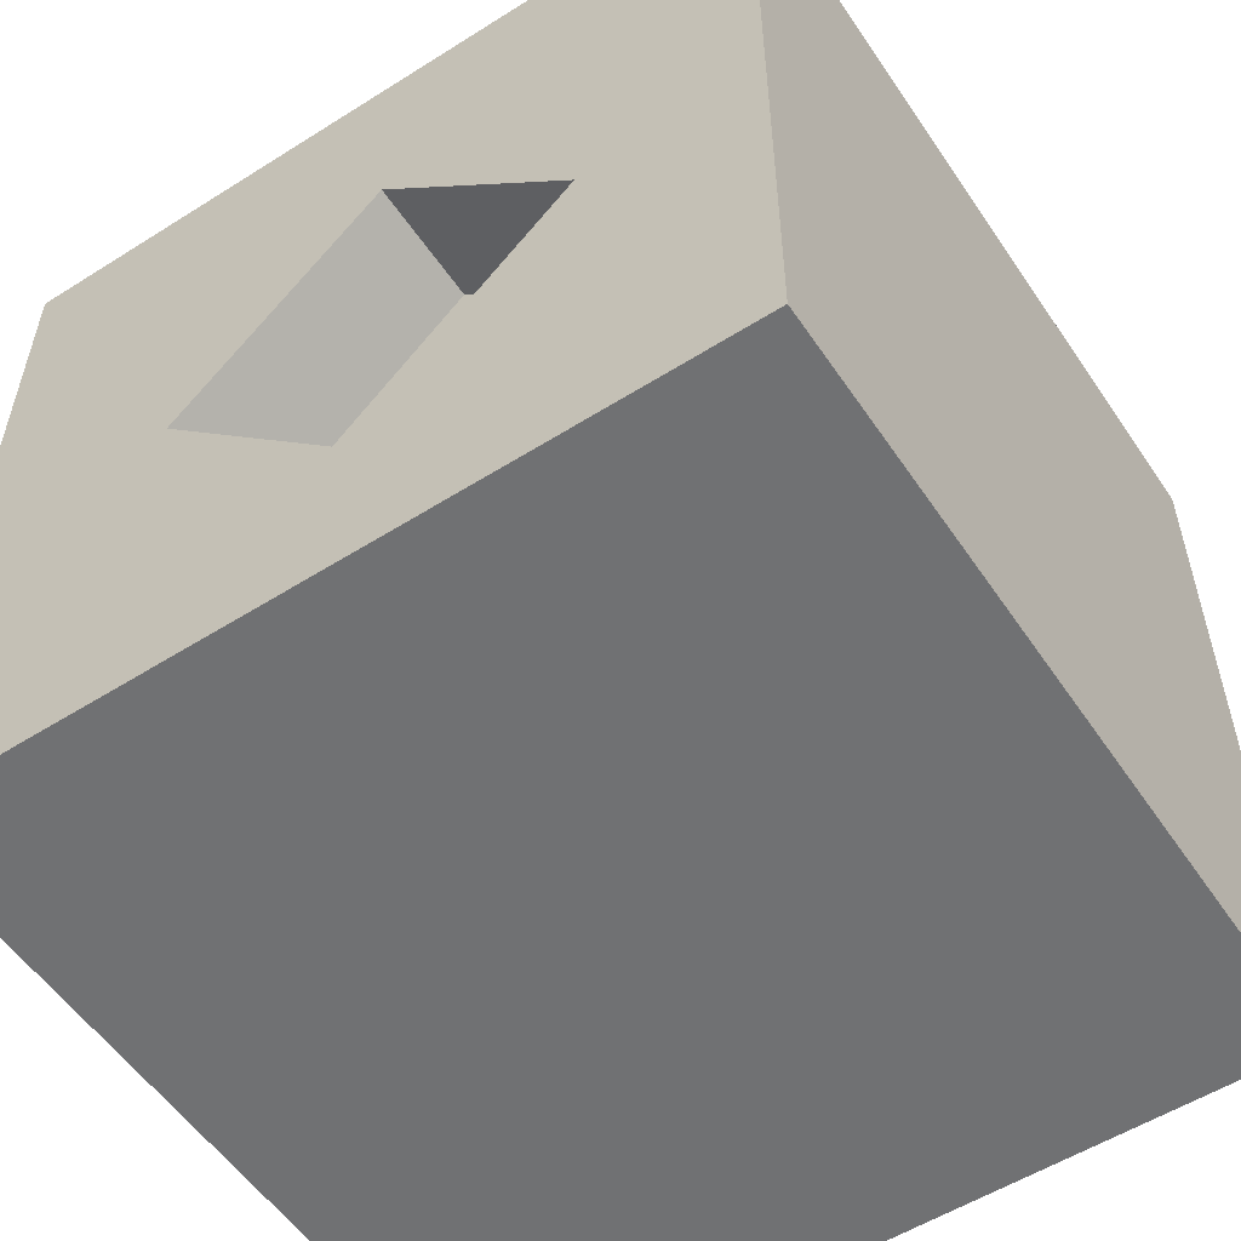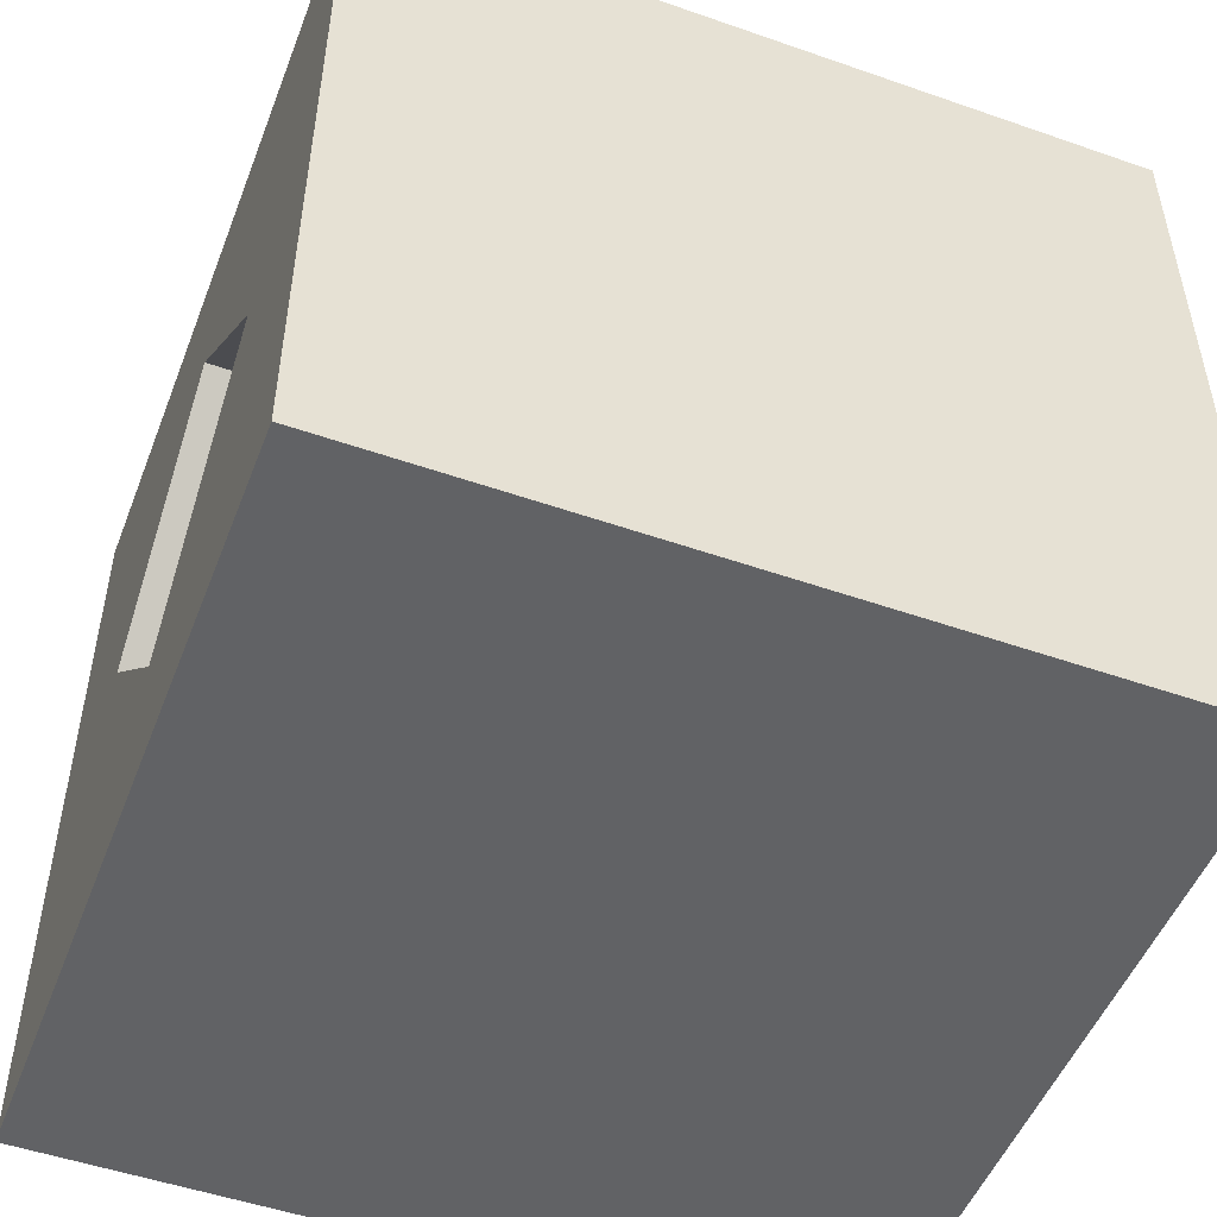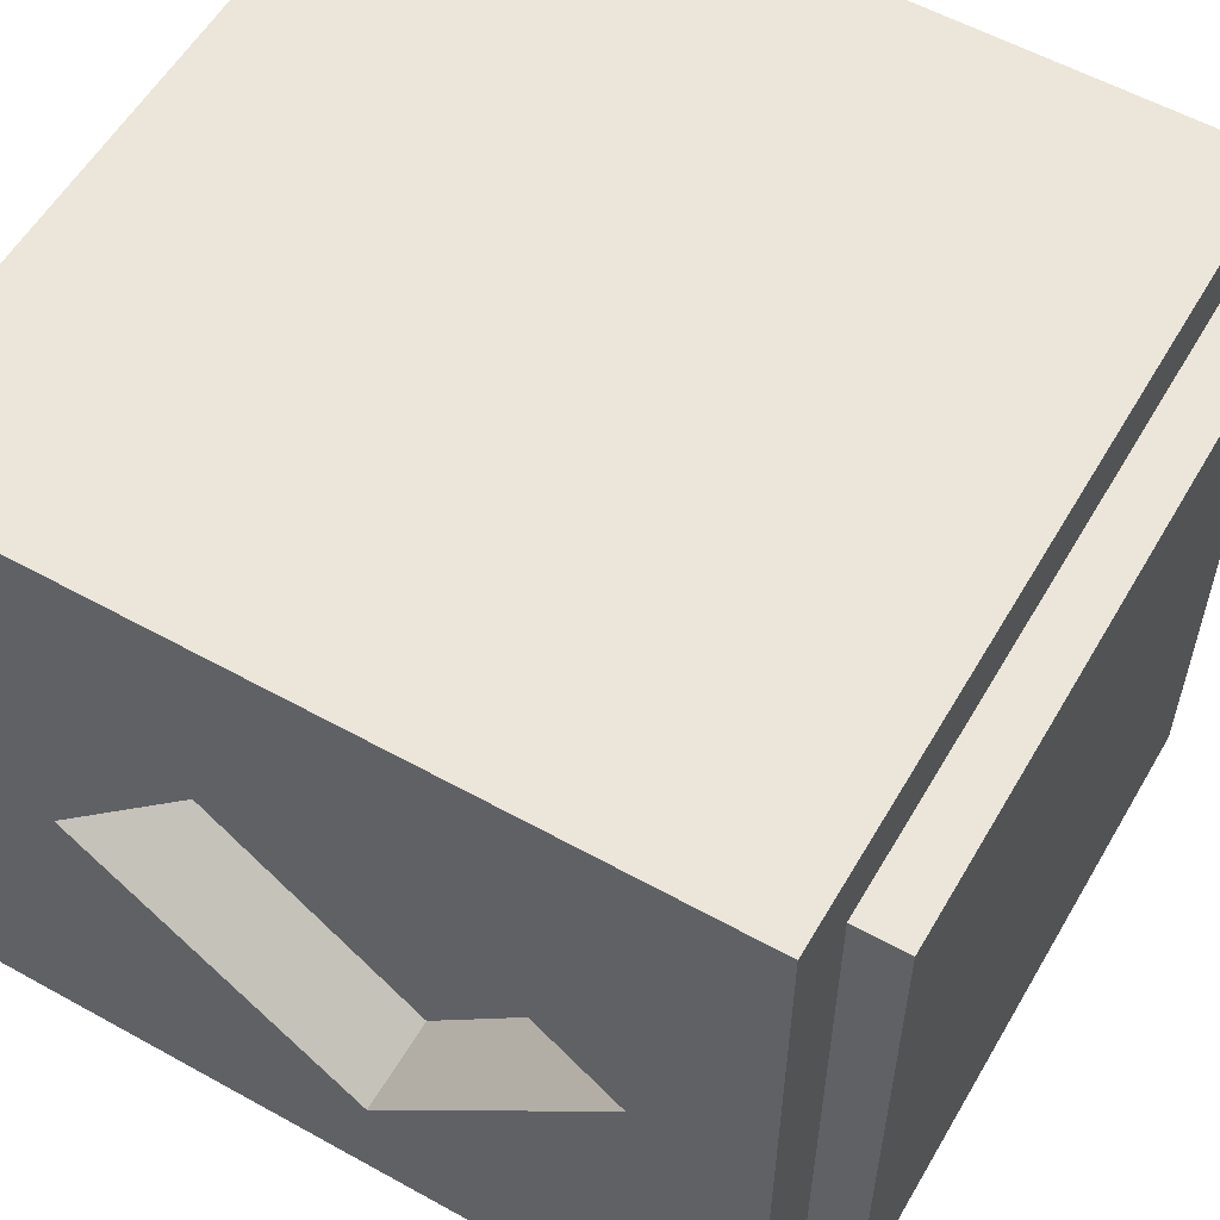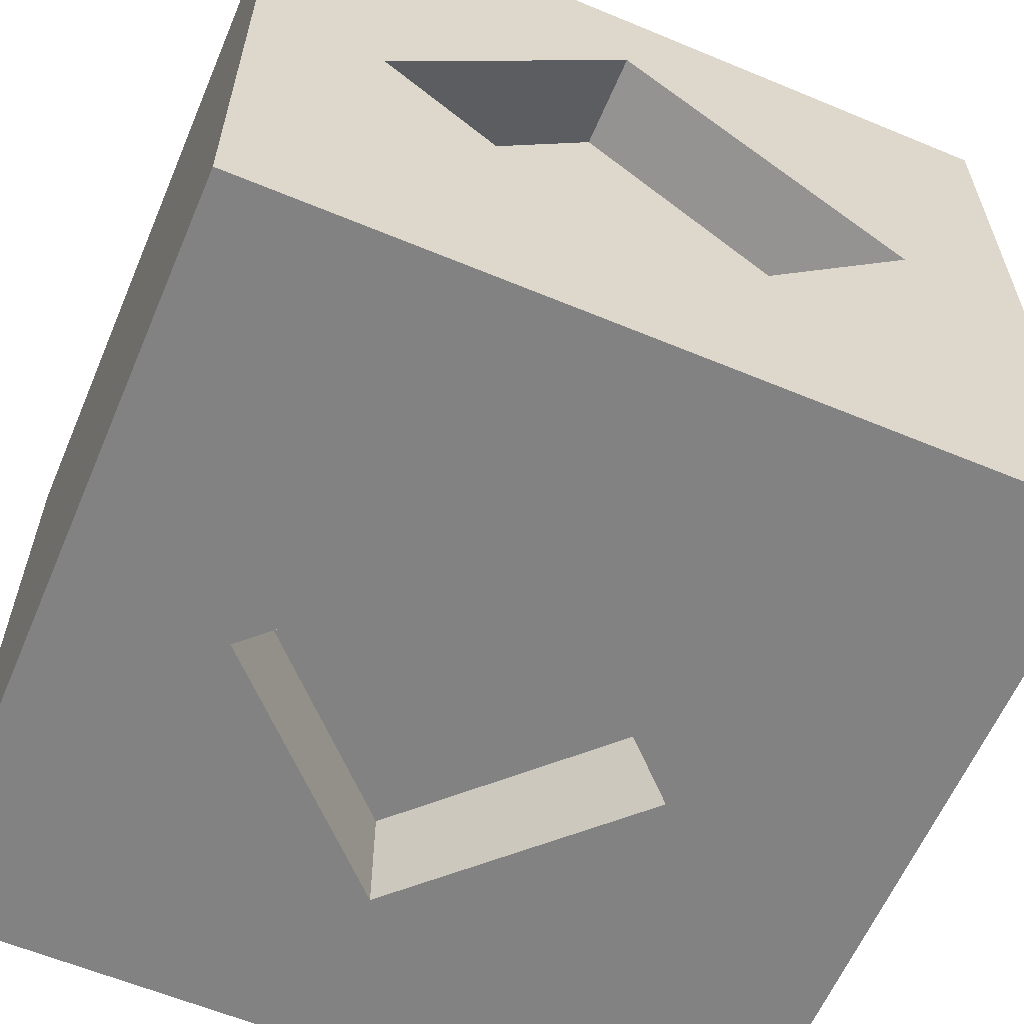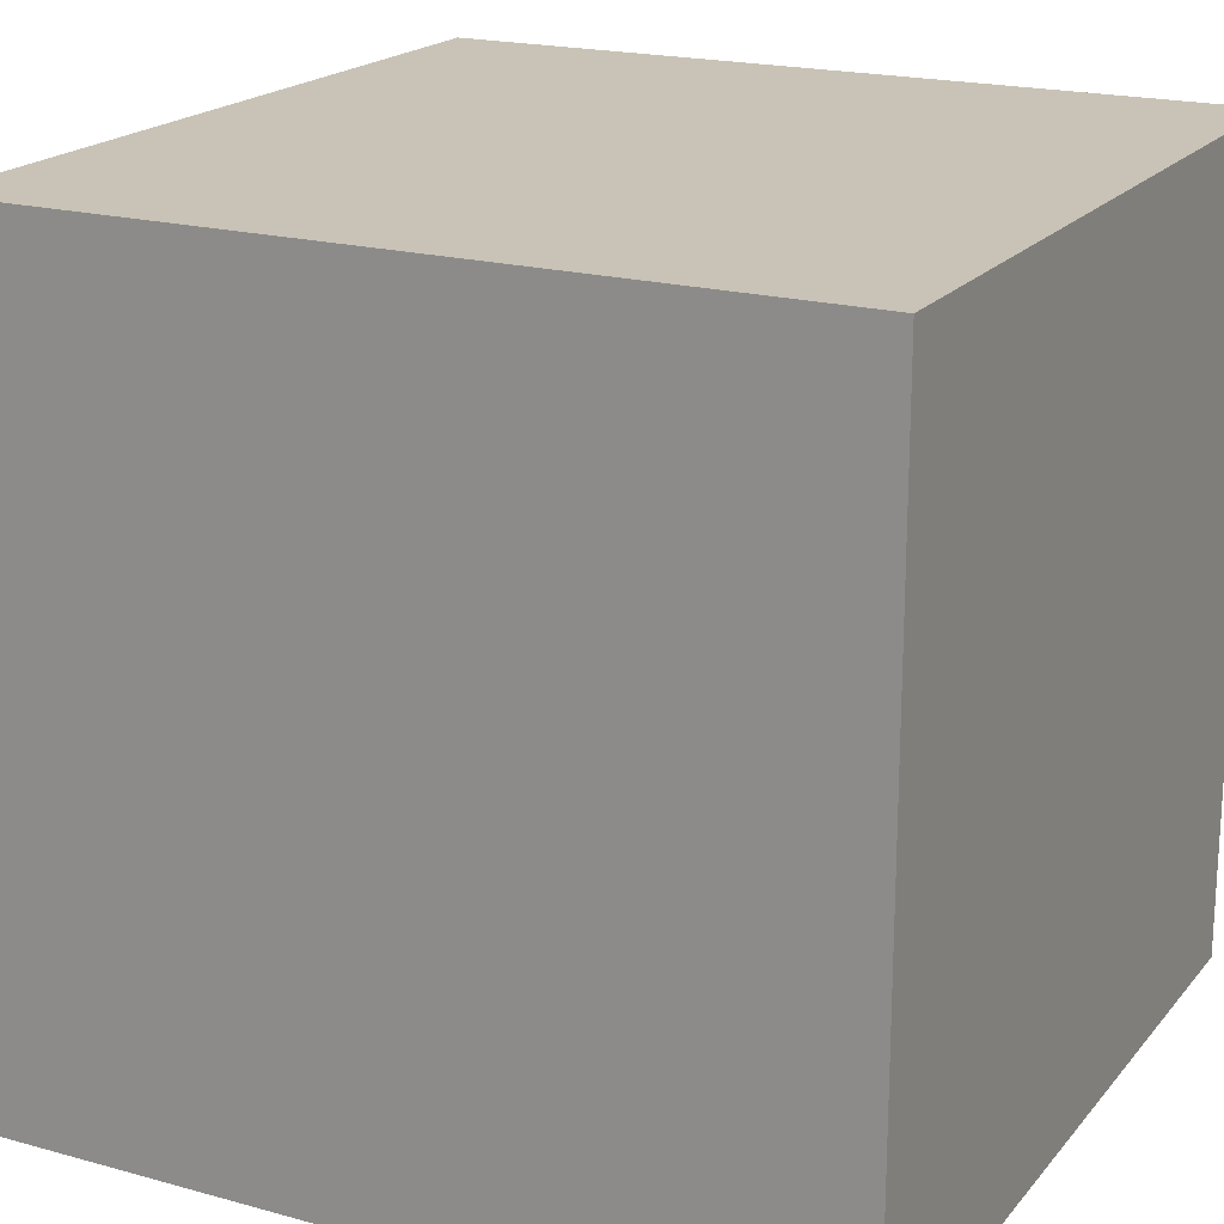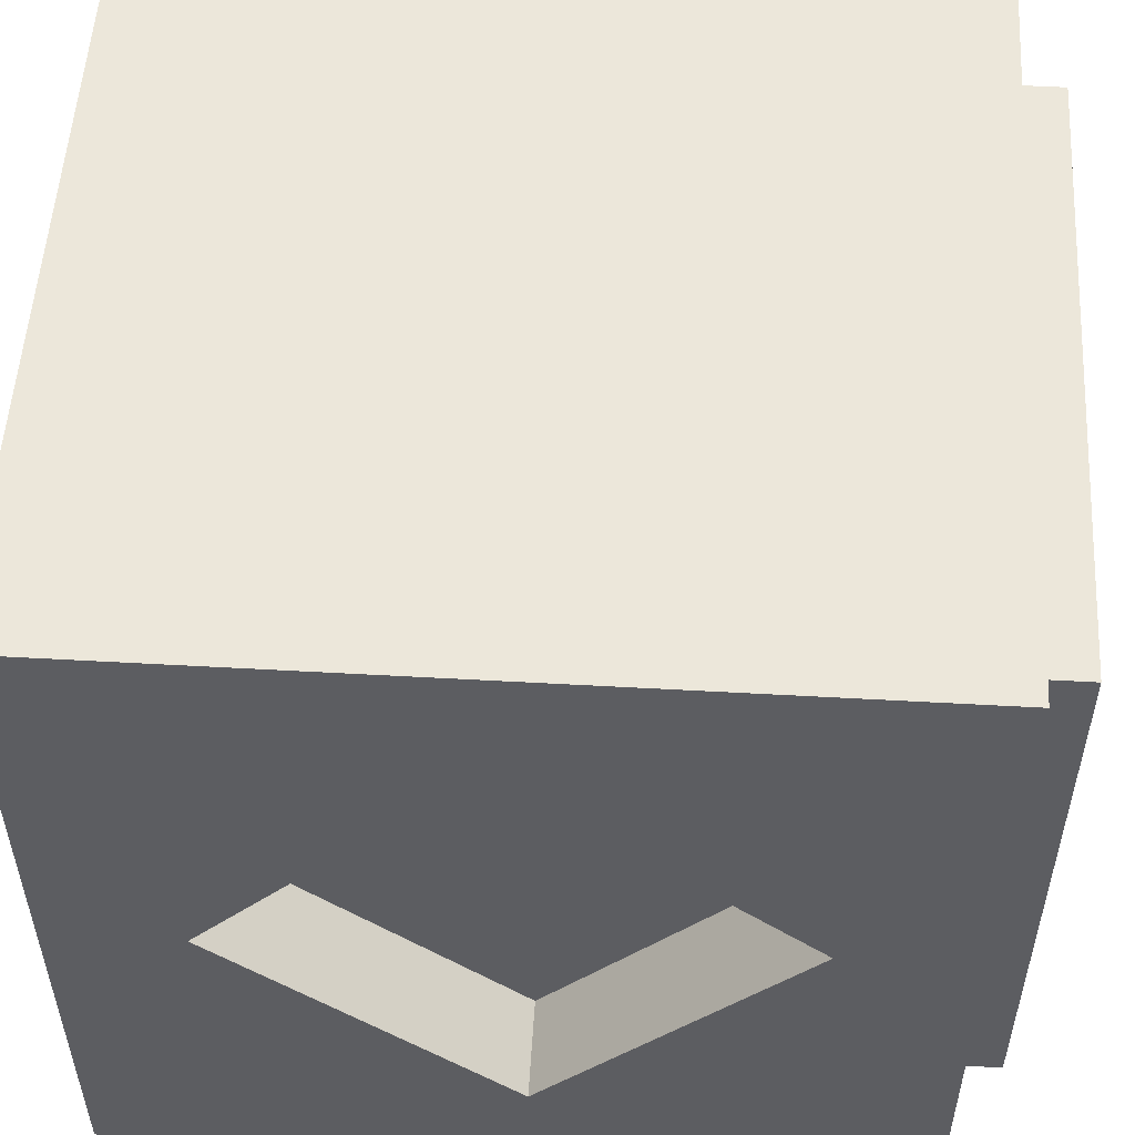
<metadata>
{"format":"obj","ext":"obj","renderer":"f3d","projection":"perspective","resolution":1024,"background":"white","views":[{"elev":-55.2,"azim":-146.4,"up":"+Y"},{"elev":-50.6,"azim":-110.9,"up":"+Y"},{"elev":57.1,"azim":120.0,"up":"+Z"},{"elev":-60.9,"azim":67.0,"up":"+Z"},{"elev":19.5,"azim":-62.7,"up":"+Z"},{"elev":53.6,"azim":93.4,"up":"+Z"}]}
</metadata>
<code>
g pb_Mesh1759994
v 0 0 0
v -4 0 0
v 0 4 0
v -4 4 0
v -4 0 0
v -4 0 -4
v -4 4 0
v -4 4 -4
v -2.06 0.8274 -3.382
v -1.072 1.867 -3.382
v -3.11 1.894 -3.382
v -2.091 2.922 -3.382
v -0.4901 0.6442 -2.071
v -0.4901 1.929 -0.6442
v -0.4901 2.071 -3.356
v -0.4901 3.356 -1.929
v -0.4 4.264 -0.4
v -3.6 4.264 -0.4
v -0.4 4.264 -3.6
v -3.6 4.264 -3.6
v 0 0 -4
v -4 0 -4
v 0 0 0
v -4 0 0
v 0 4 0
v -4 4 0
v -0.4 4 -0.4
v -3.6 4 -0.4
v 0 4 -4
v 0 4 0
v -0.4 4 -3.6
v -0.4 4 -0.4
v -4 4 0
v -4 4 -4
v -3.6 4 -0.4
v -3.6 4 -3.6
v -4 4 -4
v 0 4 -4
v -3.6 4 -3.6
v -0.4 4 -3.6
v -0.4 4 -0.4
v -3.6 4 -0.4
v -0.4 4.264 -0.4
v -3.6 4.264 -0.4
v -0.4 4 -3.6
v -0.4 4 -0.4
v -0.4 4.264 -3.6
v -0.4 4.264 -0.4
v -3.6 4 -0.4
v -3.6 4 -3.6
v -3.6 4.264 -0.4
v -3.6 4.264 -3.6
v -3.6 4 -3.6
v -0.4 4 -3.6
v -3.6 4.264 -3.6
v -0.4 4.264 -3.6
v 0 0 -4
v 0 0 0
v 4.768e-05 0.6442 -2.071
v 4.768e-05 1.929 -0.6442
v 0 4 -4
v 4.768e-05 2.071 -3.356
v 0 4 0
v 4.768e-05 3.356 -1.929
v 4.768e-05 0.6442 -2.071
v 4.768e-05 1.929 -0.6442
v -0.4901 0.6442 -2.071
v -0.4901 1.929 -0.6442
v 4.768e-05 2.071 -3.356
v 4.768e-05 0.6442 -2.071
v -0.4901 2.071 -3.356
v -0.4901 0.6442 -2.071
v 4.768e-05 1.929 -0.6442
v 4.768e-05 3.356 -1.929
v -0.4901 1.929 -0.6442
v -0.4901 3.356 -1.929
v 4.768e-05 3.356 -1.929
v 4.768e-05 2.071 -3.356
v -0.4901 3.356 -1.929
v -0.4901 2.071 -3.356
v -4 0 -4
v 0 0 -4
v -2.06 0.8274 -4
v -1.072 1.867 -4
v -4 4 -4
v -4 0 -4
v -3.11 1.894 -4
v -2.06 0.8274 -4
v 0 0 -4
v 0 4 -4
v -1.072 1.867 -4
v -2.091 2.922 -4
v 0 4 -4
v -4 4 -4
v -2.091 2.922 -4
v -3.11 1.894 -4
v -2.06 0.8274 -4
v -1.072 1.867 -4
v -2.06 0.8274 -3.382
v -1.072 1.867 -3.382
v -3.11 1.894 -4
v -2.06 0.8274 -4
v -3.11 1.894 -3.382
v -2.06 0.8274 -3.382
v -1.072 1.867 -4
v -2.091 2.922 -4
v -1.072 1.867 -3.382
v -2.091 2.922 -3.382
v -2.091 2.922 -4
v -3.11 1.894 -4
v -2.091 2.922 -3.382
v -3.11 1.894 -3.382
g pb_Mesh1759994_0
g pb_Mesh1759994_1
f 3 2 1
f 3 4 2
f 7 6 5
f 7 8 6
f 11 10 9
f 11 12 10
f 15 14 13
f 15 16 14
f 19 18 17
f 19 20 18
f 23 22 21
f 23 24 22
f 27 26 25
f 27 28 26
f 31 30 29
f 31 32 30
f 35 34 33
f 35 36 34
f 39 38 37
f 39 40 38
f 43 42 41
f 43 44 42
f 47 46 45
f 47 48 46
f 51 50 49
f 51 52 50
f 55 54 53
f 55 56 54
f 59 58 57
f 59 60 58
f 62 57 61
f 62 59 57
f 60 63 58
f 60 64 63
f 64 61 63
f 64 62 61
f 67 66 65
f 67 68 66
f 71 70 69
f 71 72 70
f 75 74 73
f 75 76 74
f 79 78 77
f 79 80 78
f 83 82 81
f 83 84 82
f 87 86 85
f 87 88 86
f 91 90 89
f 91 92 90
f 95 94 93
f 95 96 94
f 99 98 97
f 99 100 98
f 103 102 101
f 103 104 102
f 107 106 105
f 107 108 106
f 111 110 109
f 111 112 110

</code>
